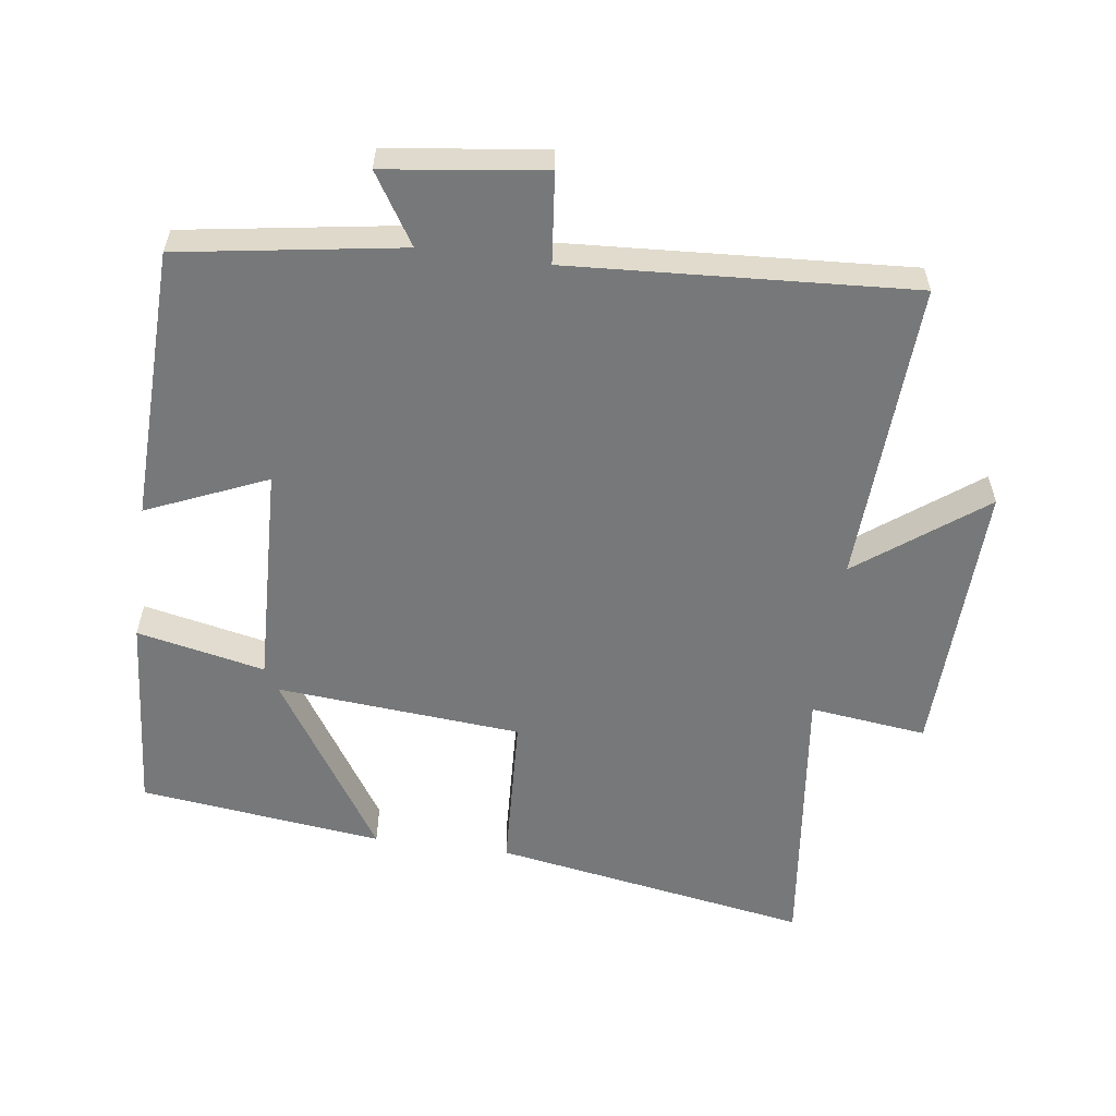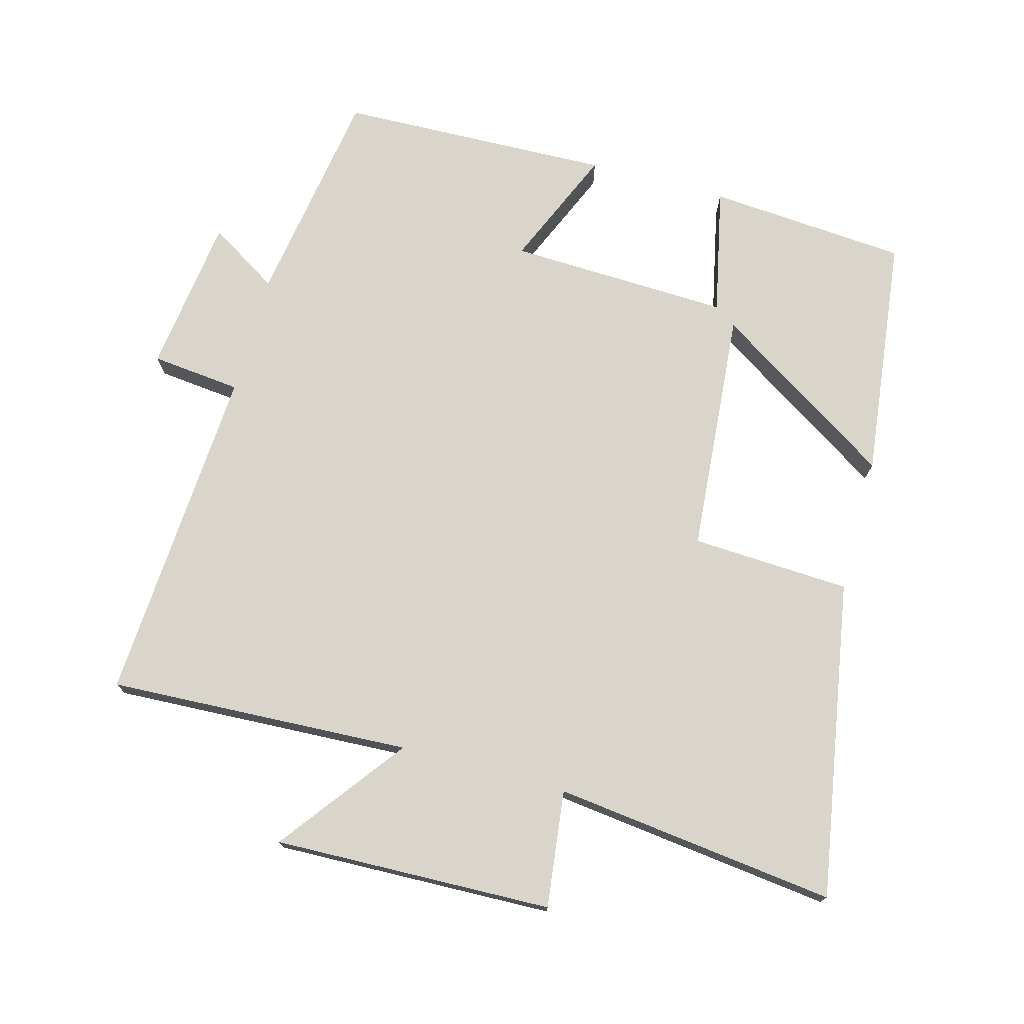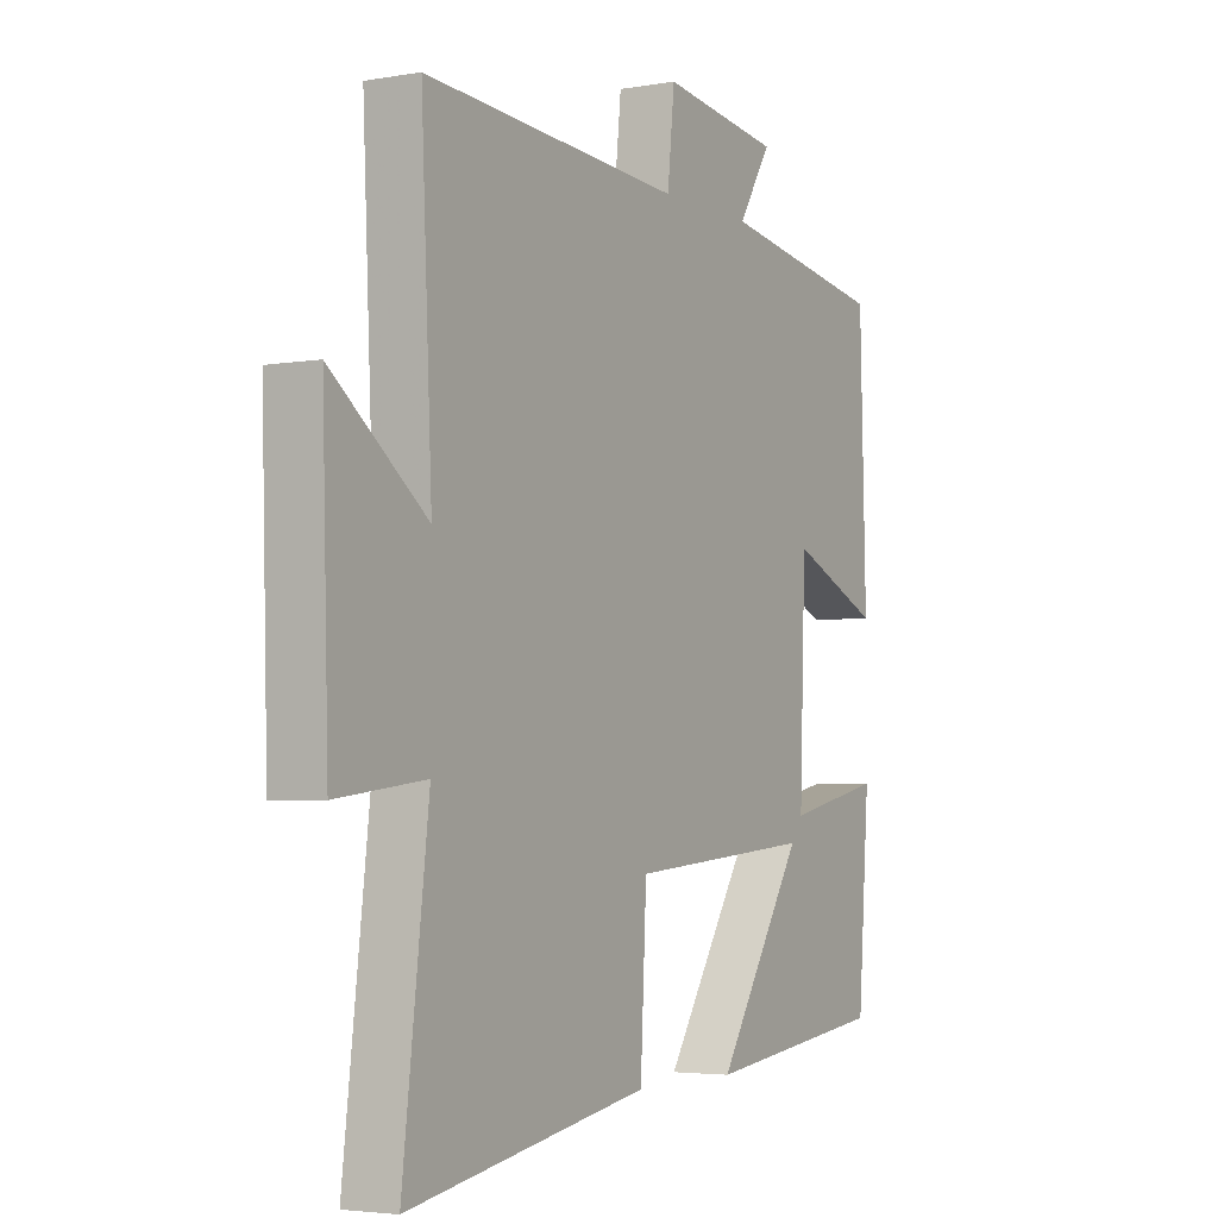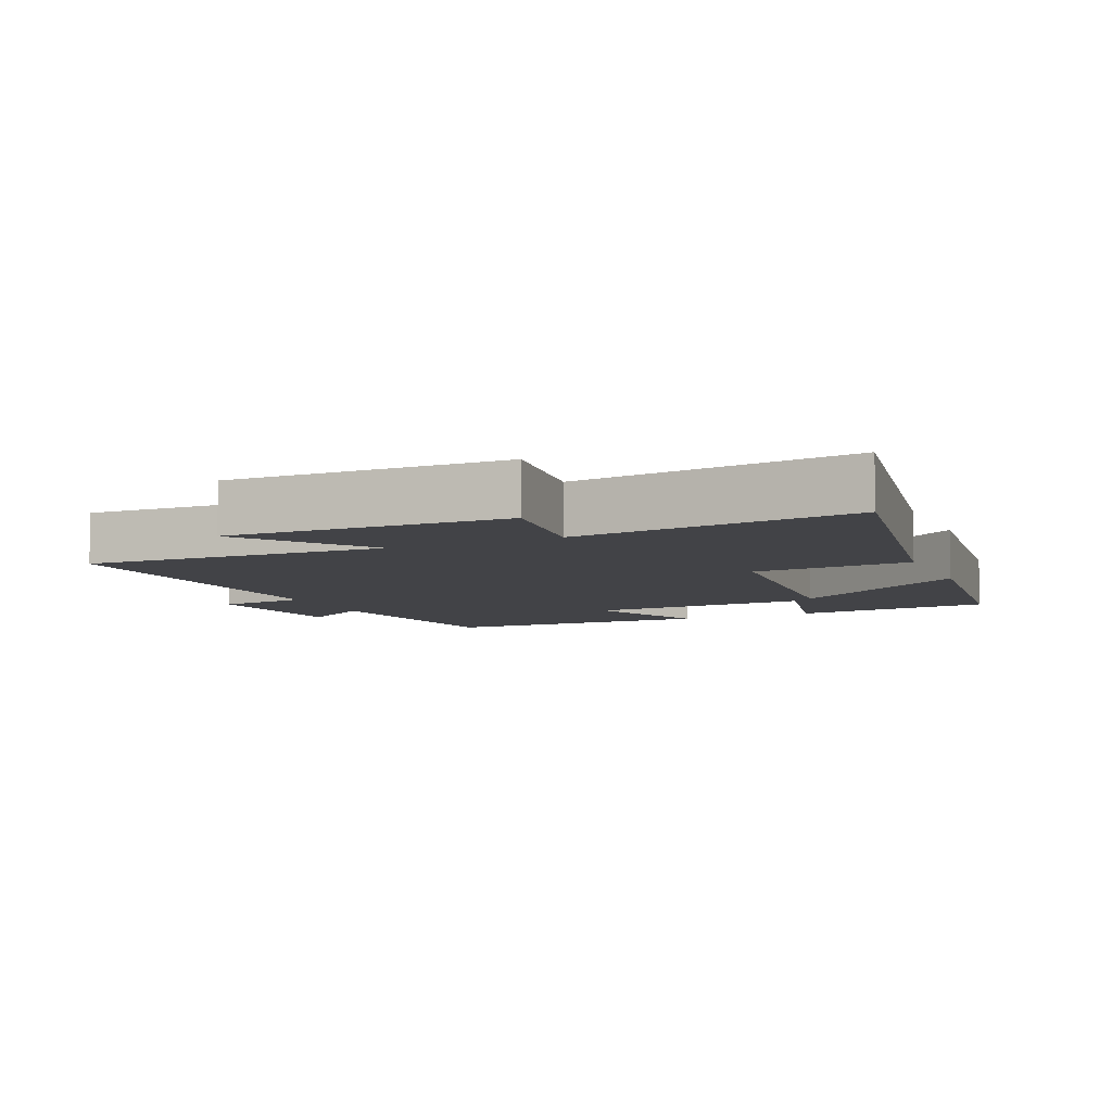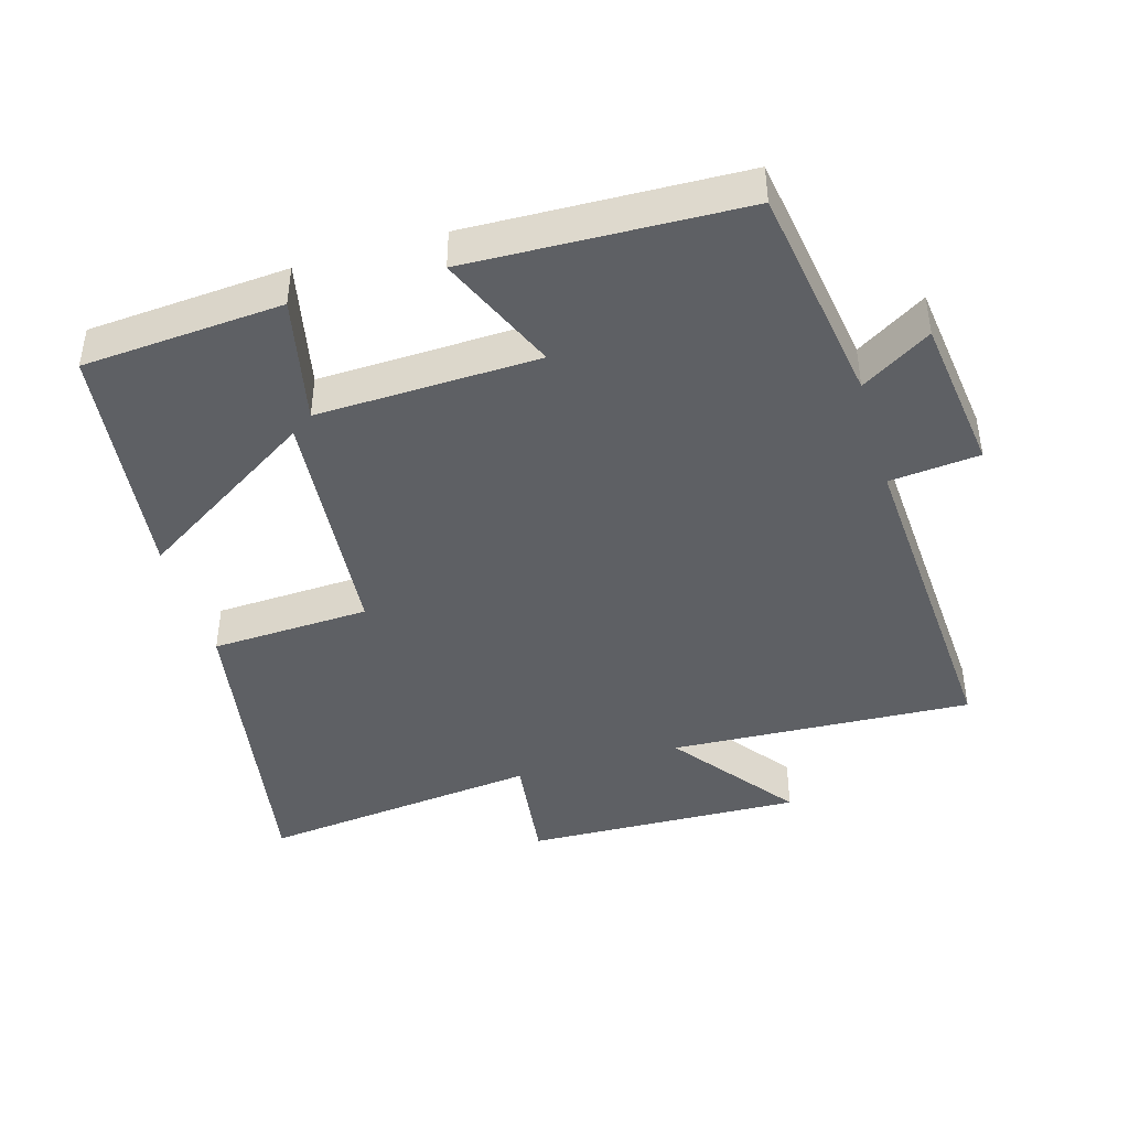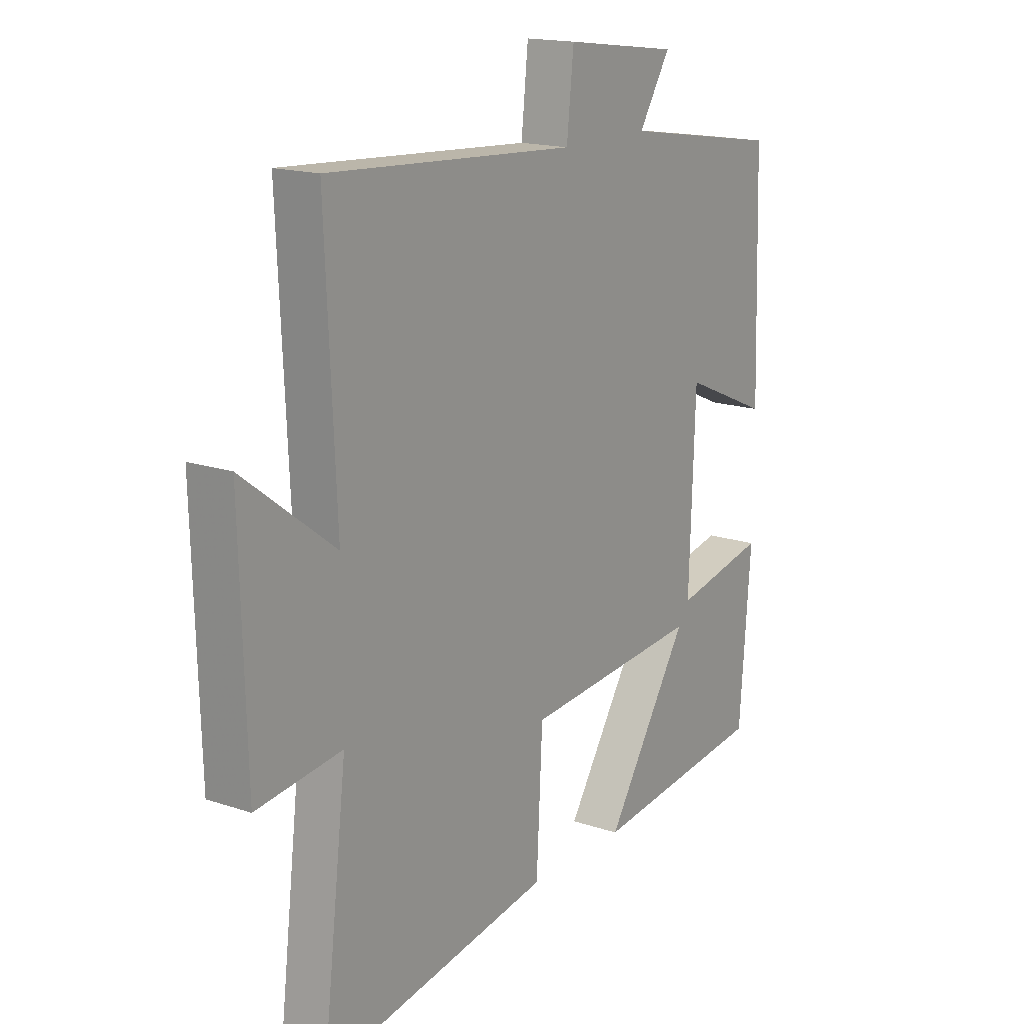
<metadata>
{"format":"obj","ext":"obj","renderer":"f3d","projection":"perspective","resolution":1024,"background":"white","views":[{"elev":-57.4,"azim":-7.8,"up":"+Y"},{"elev":74.3,"azim":105.2,"up":"+Y"},{"elev":-3.8,"azim":120.1,"up":"+Z"},{"elev":-7.4,"azim":113.9,"up":"+Y"},{"elev":-42.9,"azim":-73.8,"up":"+Y"},{"elev":16.6,"azim":124.4,"up":"+Z"}]}
</metadata>
<code>
v -0.477 0.07 -0.457
v -0.5 0.07 -0.163
v -0.312 0.07 -0.203
v -0.324 0.07 0.123
v -0.5 0.07 0.047
v -0.488 0.07 0.449
v -0.163 0.07 0.5
v -0.227 0.07 0.602
v 0.005 0.07 0.632
v 0.019 0.07 0.5
v 0.521 0.07 0.531
v 0.5 0.07 0.085
v 0.684 0.07 0.224
v 0.672 0.07 -0.186
v 0.5 0.07 -0.165
v 0.55 0.07 -0.58
v 0.083 0.07 -0.5
v 0.071 0.07 -0.266
v -0.289 0.07 -0.236
v -0.119 0.07 -0.5
v -0.477 0 -0.457
v -0.5 0 -0.163
v -0.312 0 -0.203
v -0.324 0 0.123
v -0.5 0 0.047
v -0.488 0 0.449
v -0.163 0 0.5
v -0.227 0 0.602
v 0.005 0 0.632
v 0.019 0 0.5
v 0.521 0 0.531
v 0.5 0 0.085
v 0.684 0 0.224
v 0.672 0 -0.186
v 0.5 0 -0.165
v 0.55 0 -0.58
v 0.083 0 -0.5
v 0.071 0 -0.266
v -0.289 0 -0.236
v -0.119 0 -0.5
f 1 2 3
f 20 1 3
f 19 20 3
f 18 19 3 4
f 15 16 17 18
f 15 18 4
f 12 13 14 15
f 12 15 4
f 10 11 12 4
f 7 8 9 10
f 6 7 10
f 5 6 10
f 4 5 10
f 23 22 21
f 23 21 40
f 23 40 39
f 24 23 39 38
f 38 37 36 35
f 24 38 35
f 35 34 33 32
f 24 35 32
f 24 32 31 30
f 30 29 28 27
f 30 27 26
f 30 26 25
f 30 25 24
f 1 21 22 2
f 2 22 23 3
f 3 23 24 4
f 4 24 25 5
f 5 25 26 6
f 6 26 27 7
f 7 27 28 8
f 8 28 29 9
f 9 29 30 10
f 10 30 31 11
f 11 31 32 12
f 12 32 33 13
f 13 33 34 14
f 14 34 35 15
f 15 35 36 16
f 16 36 37 17
f 17 37 38 18
f 18 38 39 19
f 19 39 40 20
f 20 40 21 1

</code>
